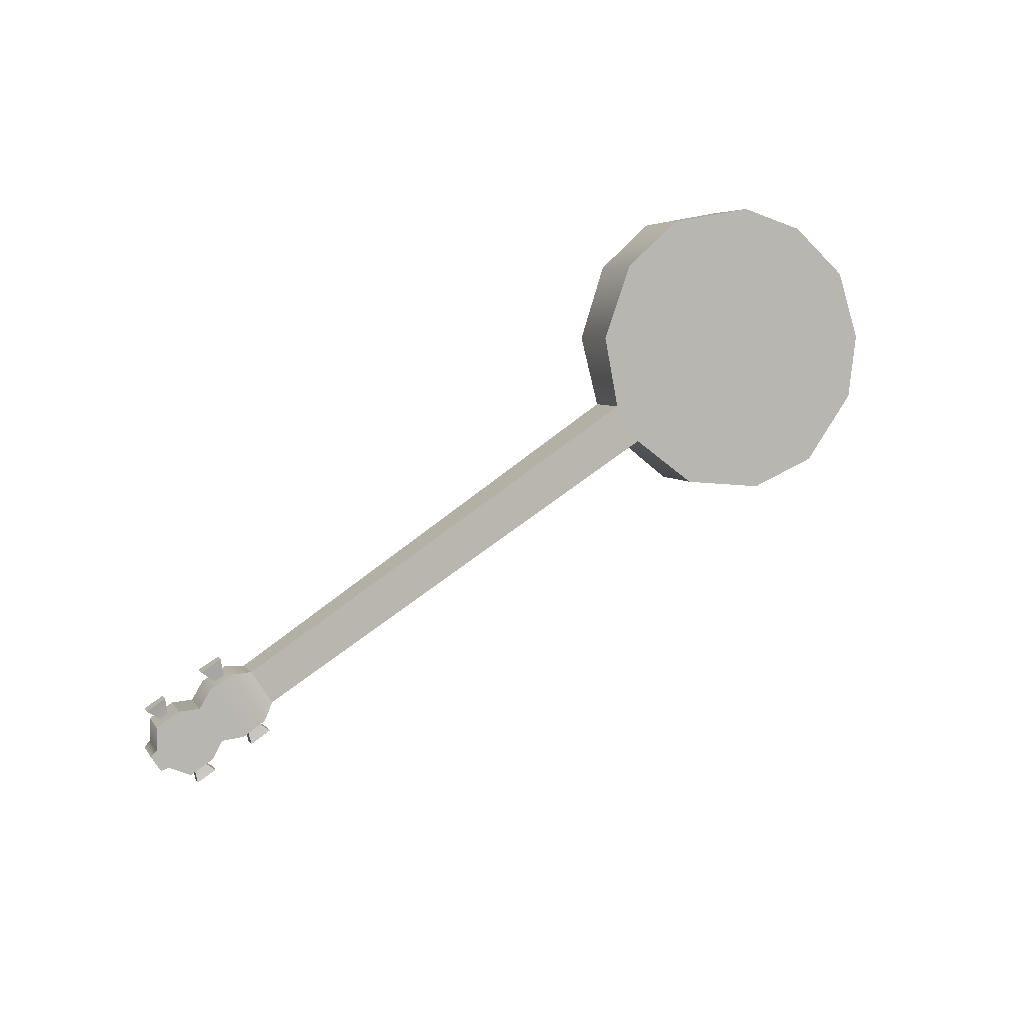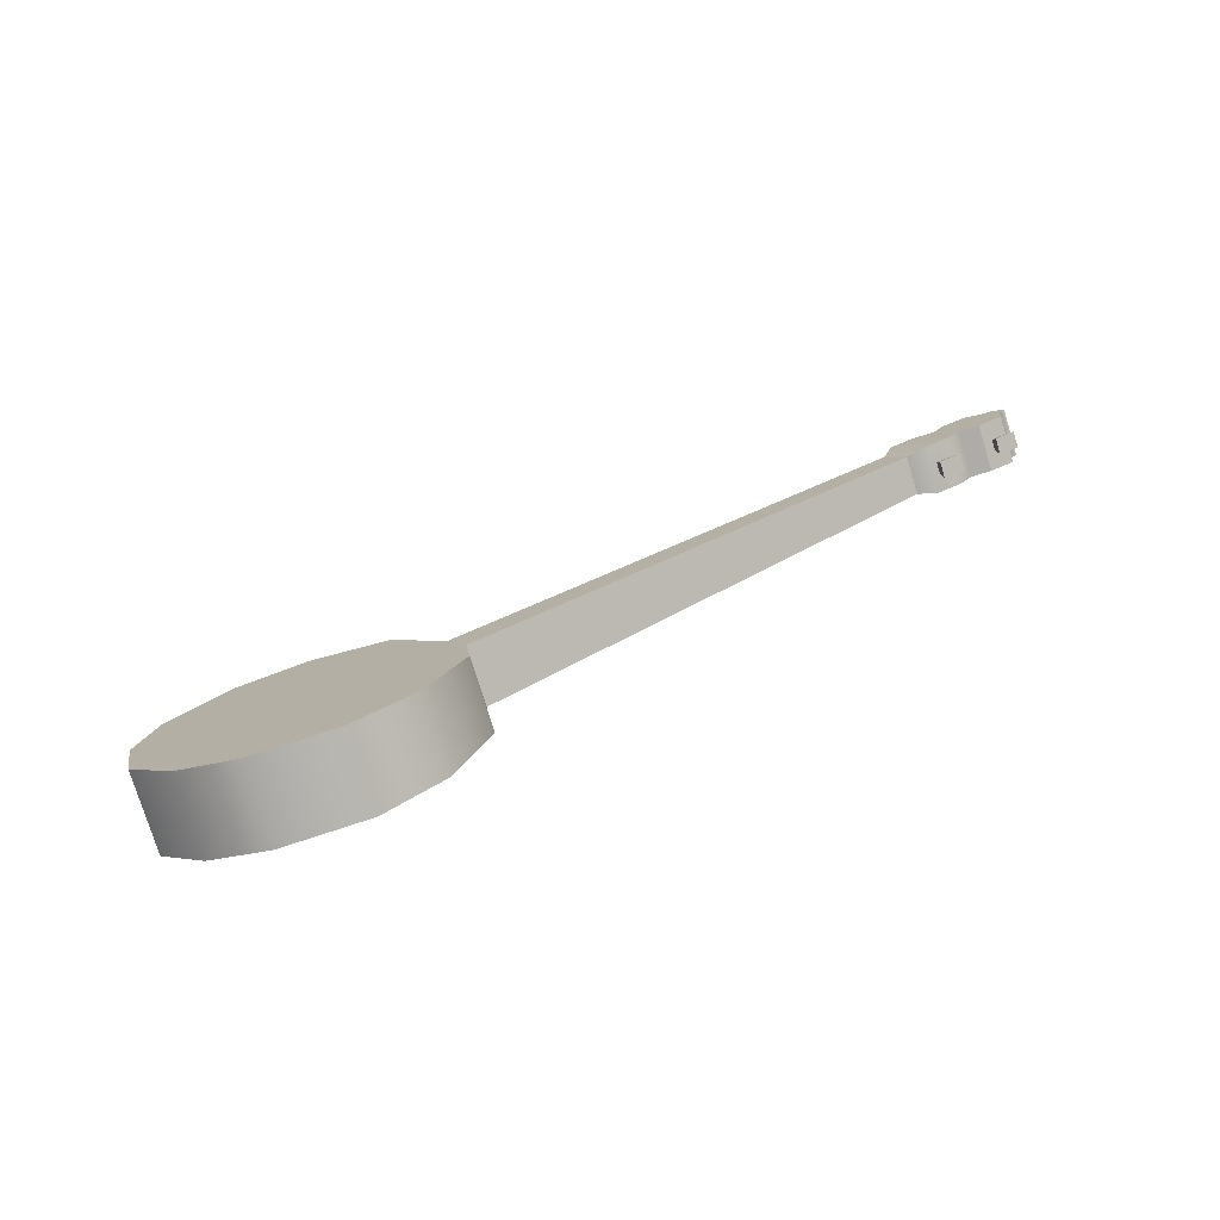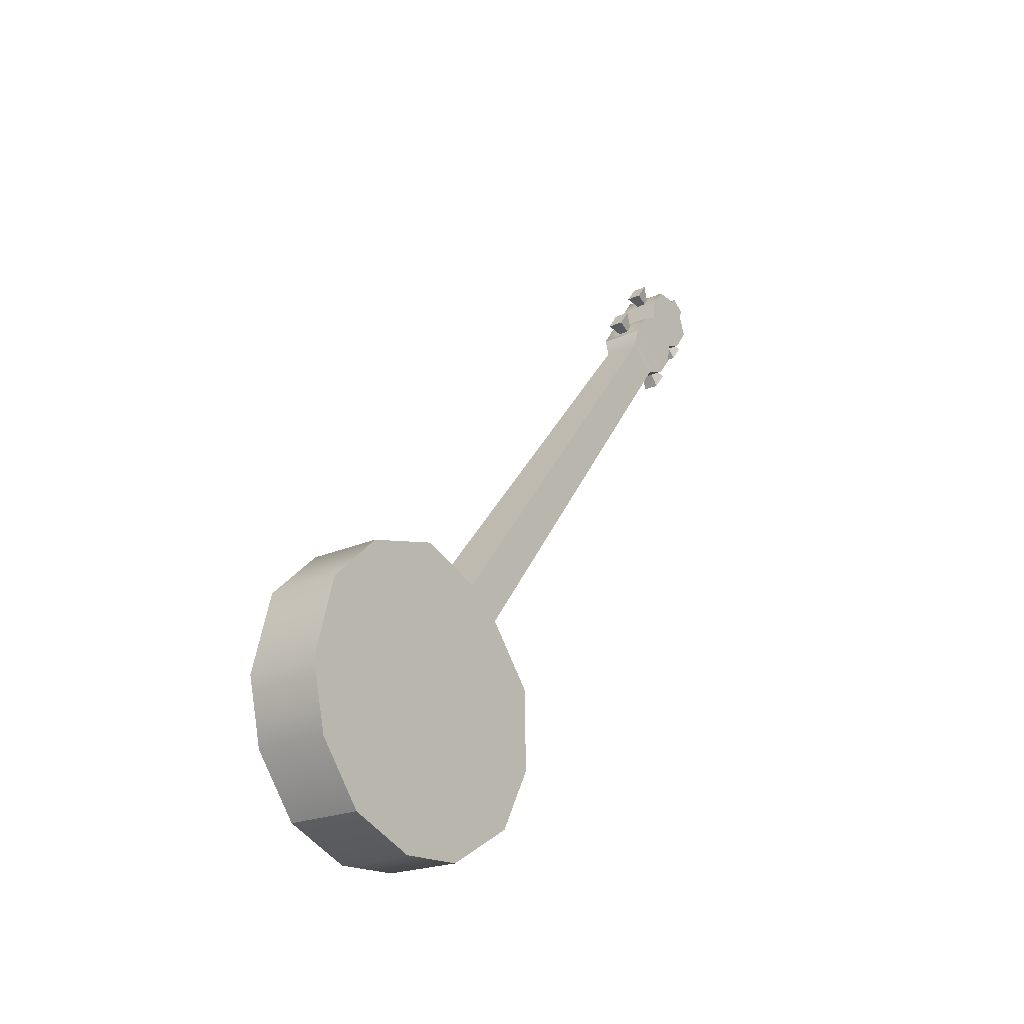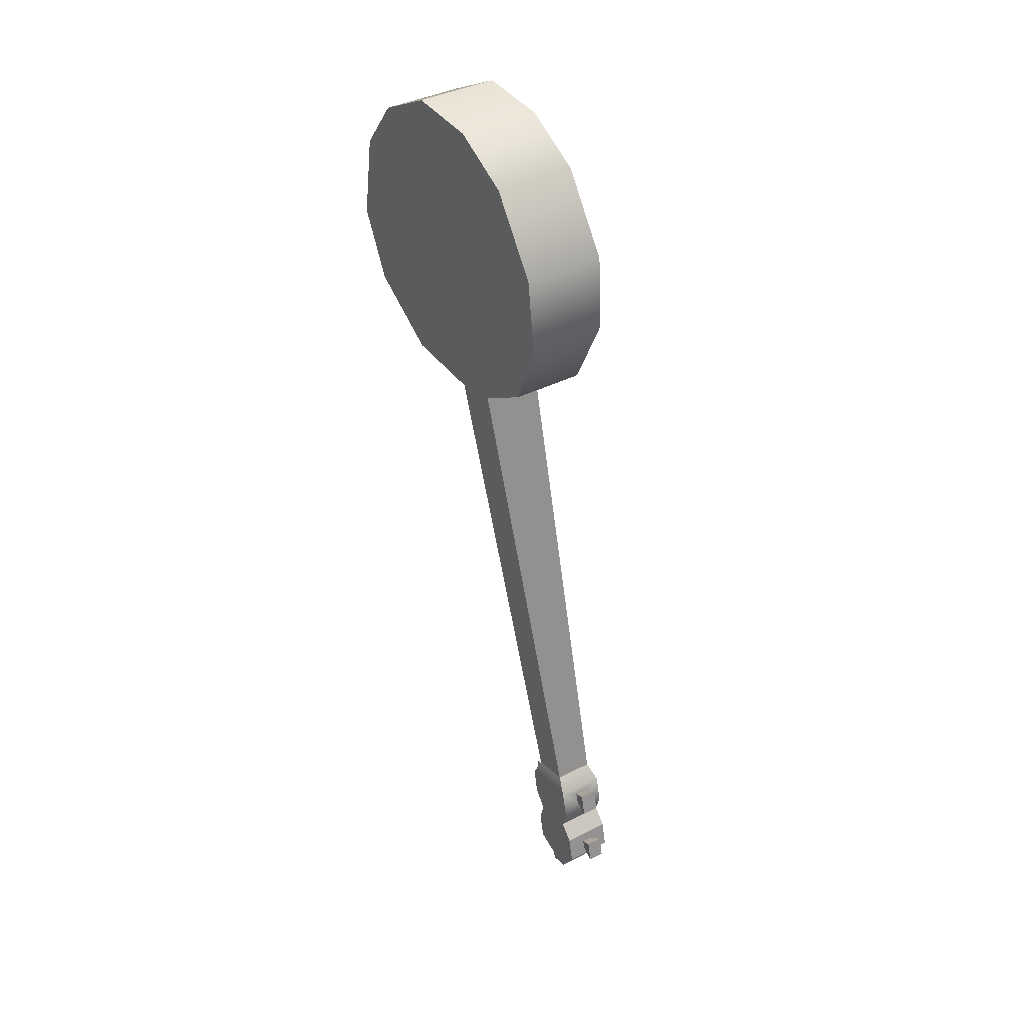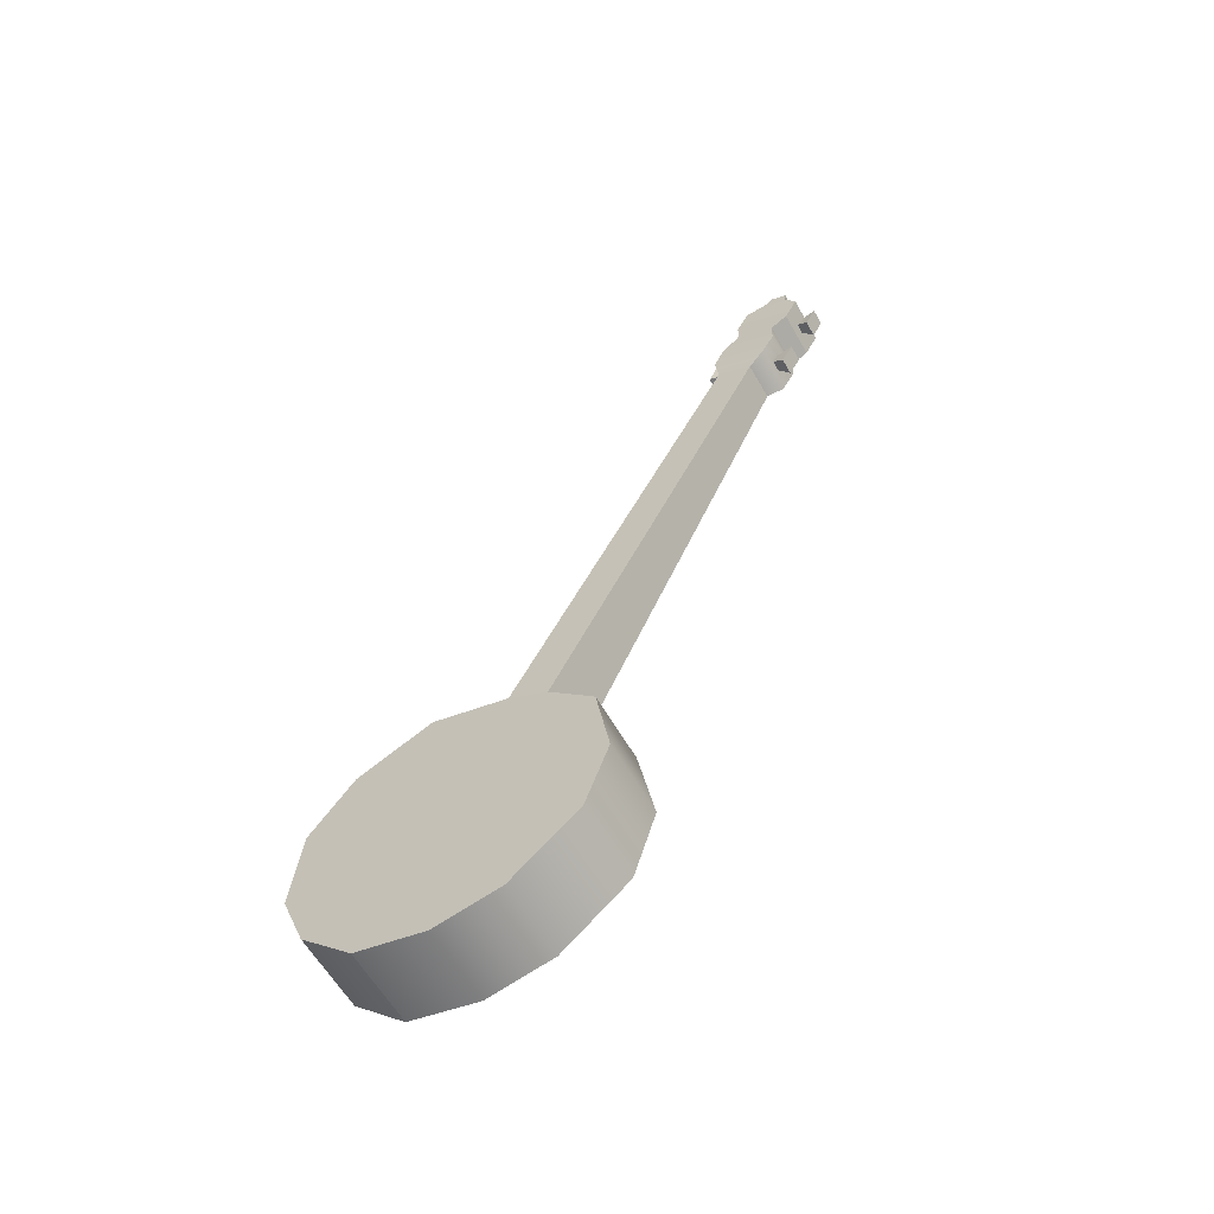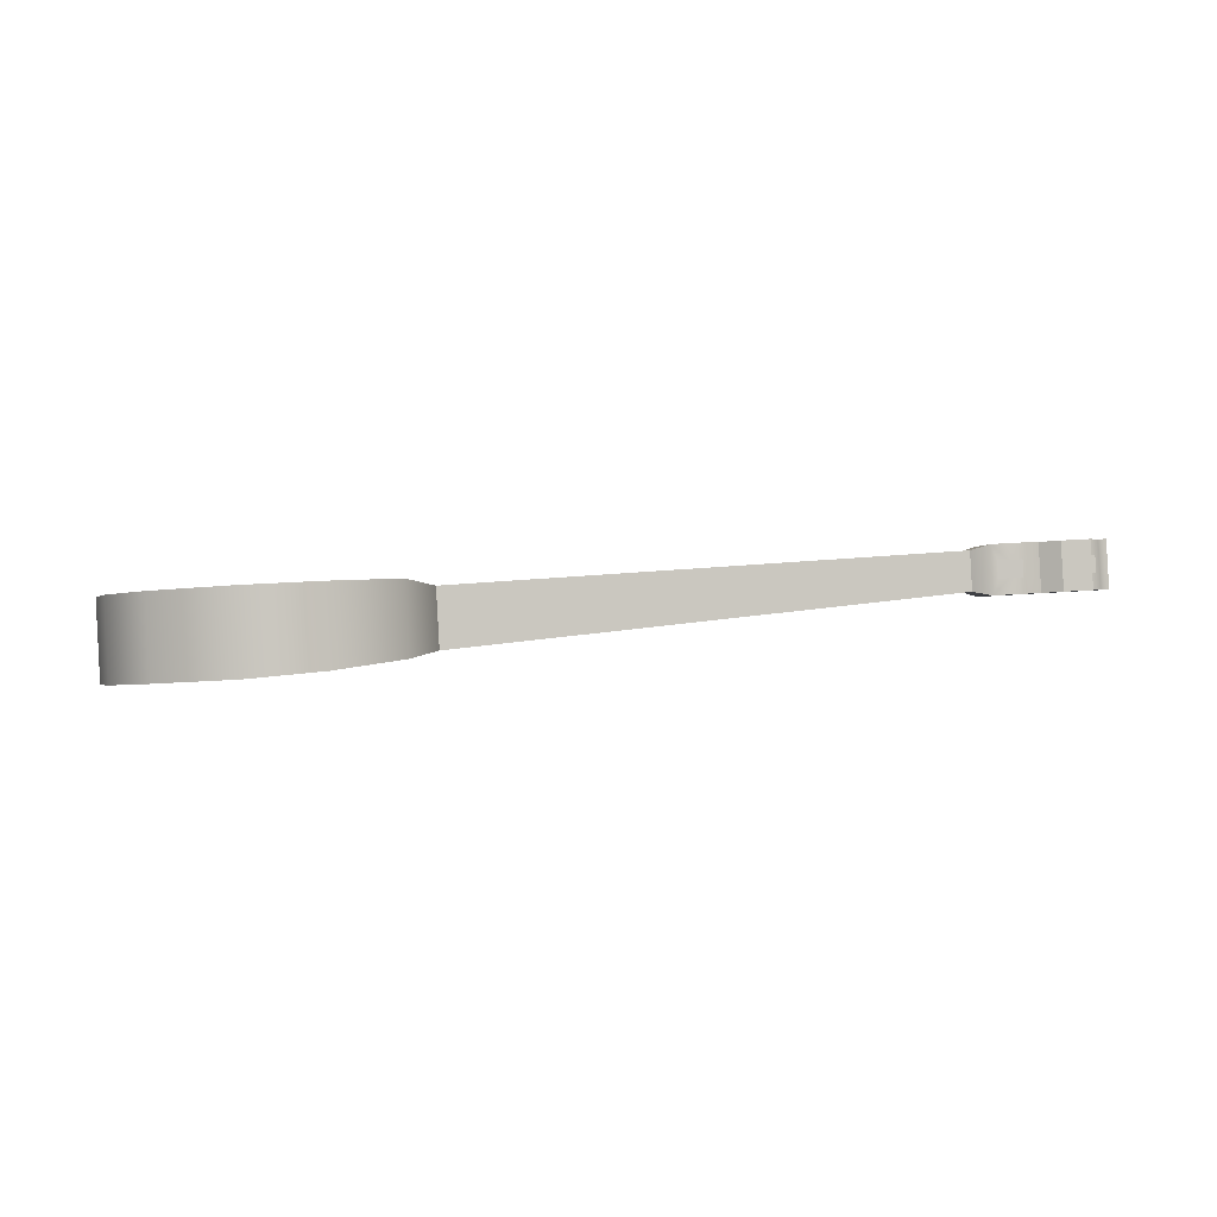
<metadata>
{"format":"obj","ext":"obj","renderer":"f3d","projection":"perspective","resolution":1024,"background":"white","views":[{"elev":69.4,"azim":-40.0,"up":"+Y"},{"elev":40.6,"azim":145.6,"up":"+Y"},{"elev":39.7,"azim":111.0,"up":"+Z"},{"elev":-59.6,"azim":96.3,"up":"+Z"},{"elev":43.7,"azim":111.8,"up":"+Y"},{"elev":31.9,"azim":172.6,"up":"+Y"}]}
</metadata>
<code>
o g1_pCube6
v 2.77 10.15 2.442
v 2.773 9.958 2.317
v 3.093 9.955 2.33
v 3.09 10.15 2.456
v 4.112 9.887 2.051
v 4.354 10.02 1.972
v 4.345 10.48 2.267
v 4.098 10.46 2.416
v 11.4 10.31 2.56
v 11.42 9.597 2.105
v 3.736 10.14 2.486
v 3.74 9.939 2.357
v 4.084 9.94 2.367
v 4.081 10.14 2.496
v 2.469 10.07 1.725
v 2.459 10.64 2.09
v 2.47 10.78 1.872
v 2.48 10.21 1.507
v 4.377 10.33 1.493
v 11.44 9.954 1.547
v 11.43 10.67 2.002
v 4.369 10.79 1.789
v 2.826 10.88 1.309
v 3.145 10.88 1.323
v 3.149 10.68 1.198
v 2.829 10.68 1.184
v 3.792 10.87 1.347
v 4.136 10.86 1.367
v 4.14 10.66 1.238
v 3.796 10.67 1.217
v 11.86 10.44 0.6525
v 12.84 10.76 0.02651
v 13.88 10.8 -0.0872
v 15.02 10.53 0.364
v 15.61 10.12 1.025
v 15.85 9.56 1.906
v 15.53 9.007 2.763
v 14.87 8.606 3.37
v 13.7 8.361 3.722
v 12.66 8.493 3.563
v 11.75 8.971 2.948
v 15.83 10.52 2.518
v 15.6 11.08 1.637
v 15 11.49 0.9758
v 13.87 11.76 0.5246
v 12.82 11.68 0.6162
v 11.84 11.29 1.196
v 11.73 9.821 3.491
v 12.65 9.415 4.153
v 13.68 9.318 4.334
v 14.86 9.564 3.982
v 15.51 9.964 3.375
v 3.191 10.94 1.636
v 3.446 10.86 1.77
v 3.456 10.29 1.405
v 3.201 10.37 1.271
v 3.154 10.46 2.386
v 3.164 9.889 2.021
v 3.432 9.965 1.91
v 3.421 10.54 2.275
v 3.993 10.24 2.275
v 3.996 10.1 2.186
v 3.046 10.59 1.406
v 3.043 10.72 1.489
v 3.703 10.45 2.41
v 3.714 9.883 2.045
v 2.757 10.46 2.369
v 2.58 10.62 2.123
v 2.591 10.05 1.758
v 2.767 9.892 2.004
v 2.873 10.24 2.234
v 2.821 10.19 2.336
v 3.048 10.19 2.346
v 3.006 10.24 2.24
v 3.051 10.04 2.246
v 3.009 10.11 2.156
v 2.824 10.04 2.237
v 2.875 10.11 2.151
v 3.836 10.24 2.273
v 3.785 10.19 2.38
v 4.034 10.19 2.385
v 4.037 10.02 2.276
v 3.788 10.02 2.271
v 3.838 10.1 2.184
v 2.794 10.94 1.619
v 2.594 10.79 1.849
v 2.604 10.22 1.484
v 2.804 10.37 1.254
v 3.75 10.36 1.295
v 4.148 10.35 1.323
v 4.133 10.92 1.687
v 3.74 10.93 1.66
v 2.91 10.72 1.483
v 3.095 10.8 1.403
v 2.867 10.8 1.394
v 3.098 10.64 1.304
v 2.912 10.59 1.4
v 2.87 10.64 1.294
v 3.873 10.71 1.527
v 4.03 10.71 1.539
v 4.079 10.79 1.453
v 3.831 10.79 1.437
v 4.032 10.57 1.45
v 4.083 10.62 1.344
v 3.875 10.57 1.438
v 3.835 10.62 1.328
f 1 2 3 4
f 5 6 7 8
f 9 7 6 10
f 11 12 13 14
f 15 16 17 18
f 10 6 19 20
f 7 9 21 22
f 23 24 25 26
f 21 20 19 22
f 27 28 29 30
f 10 20 31 32 33 34 35 36 37 38 39 40 41
f 42 43 44 45 46 47 21 9 48 49 50 51 52
f 53 54 55 56
f 57 58 59 60
f 5 8 61 62
f 56 63 64 53
f 65 60 59 66
f 67 68 69 70
f 68 16 15 69
f 71 72 73 74
f 74 73 75 76
f 76 75 77 78
f 78 77 72 71
f 79 80 81 61
f 61 81 82 62
f 62 82 83 84
f 84 83 80 79
f 77 2 1 72
f 75 3 2 77
f 73 4 3 75
f 72 1 4 73
f 83 12 11 80
f 82 13 12 83
f 81 14 13 82
f 80 11 14 81
f 67 57 53 85
f 68 67 85 86
f 16 68 86 17
f 69 15 18 87
f 70 69 87 88
f 58 70 88 56
f 59 58 56 55
f 66 59 55 89
f 5 66 89 90
f 6 5 90 19
f 8 7 22 91
f 65 8 91 92
f 60 65 92 54
f 57 60 54 53
f 40 49 48 41
f 41 48 9 10
f 36 42 52 37
f 37 52 51 38
f 38 51 50 39
f 39 50 49 40
f 67 71 74 57
f 92 89 55 54
f 85 88 87 86
f 86 87 18 17
f 90 91 22 19
f 93 64 94 95
f 64 63 96 94
f 63 97 98 96
f 97 93 95 98
f 99 100 101 102
f 100 103 104 101
f 103 105 106 104
f 105 99 102 106
f 98 95 23 26
f 96 98 26 25
f 94 96 25 24
f 95 94 24 23
f 106 102 27 30
f 104 106 30 29
f 101 104 29 28
f 102 101 28 27
f 32 31 47 46
f 31 20 21 47
f 36 35 43 42
f 35 34 44 43
f 34 33 45 44
f 33 32 46 45
f 79 61 8 65
f 84 79 65 66
f 62 84 66 5
f 67 70 78 71
f 76 78 70 58
f 57 74 76 58
f 85 53 64 93
f 56 88 97 63
f 88 85 93 97
f 91 100 99 92
f 89 92 99 105
f 90 89 105 103
f 91 90 103 100

</code>
